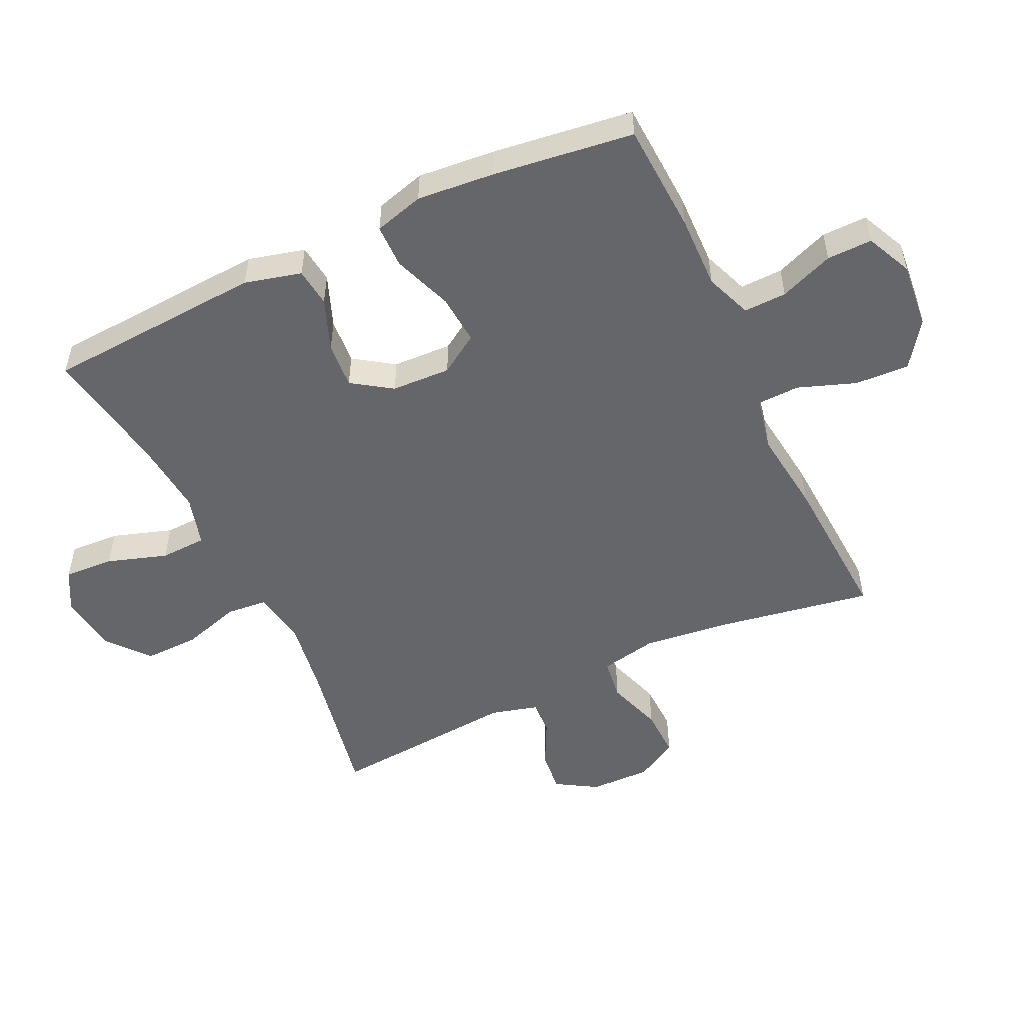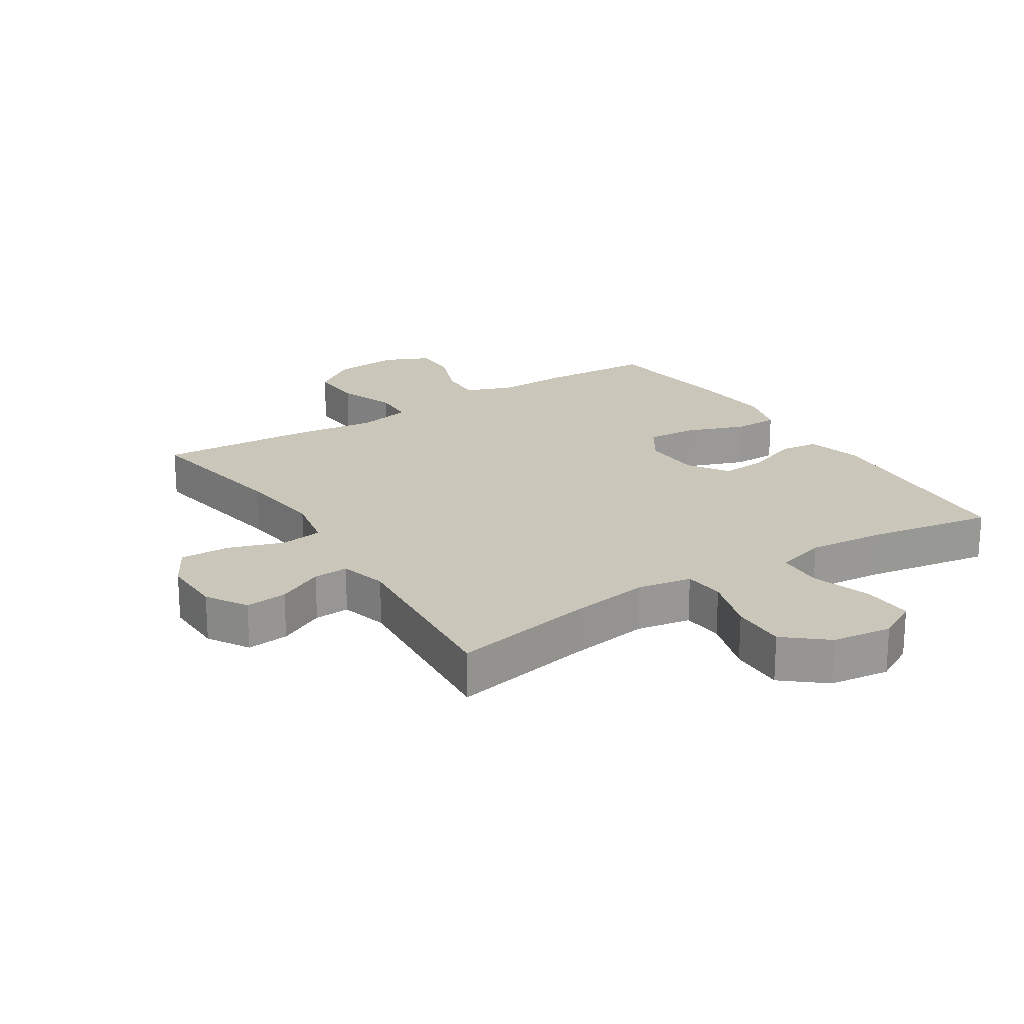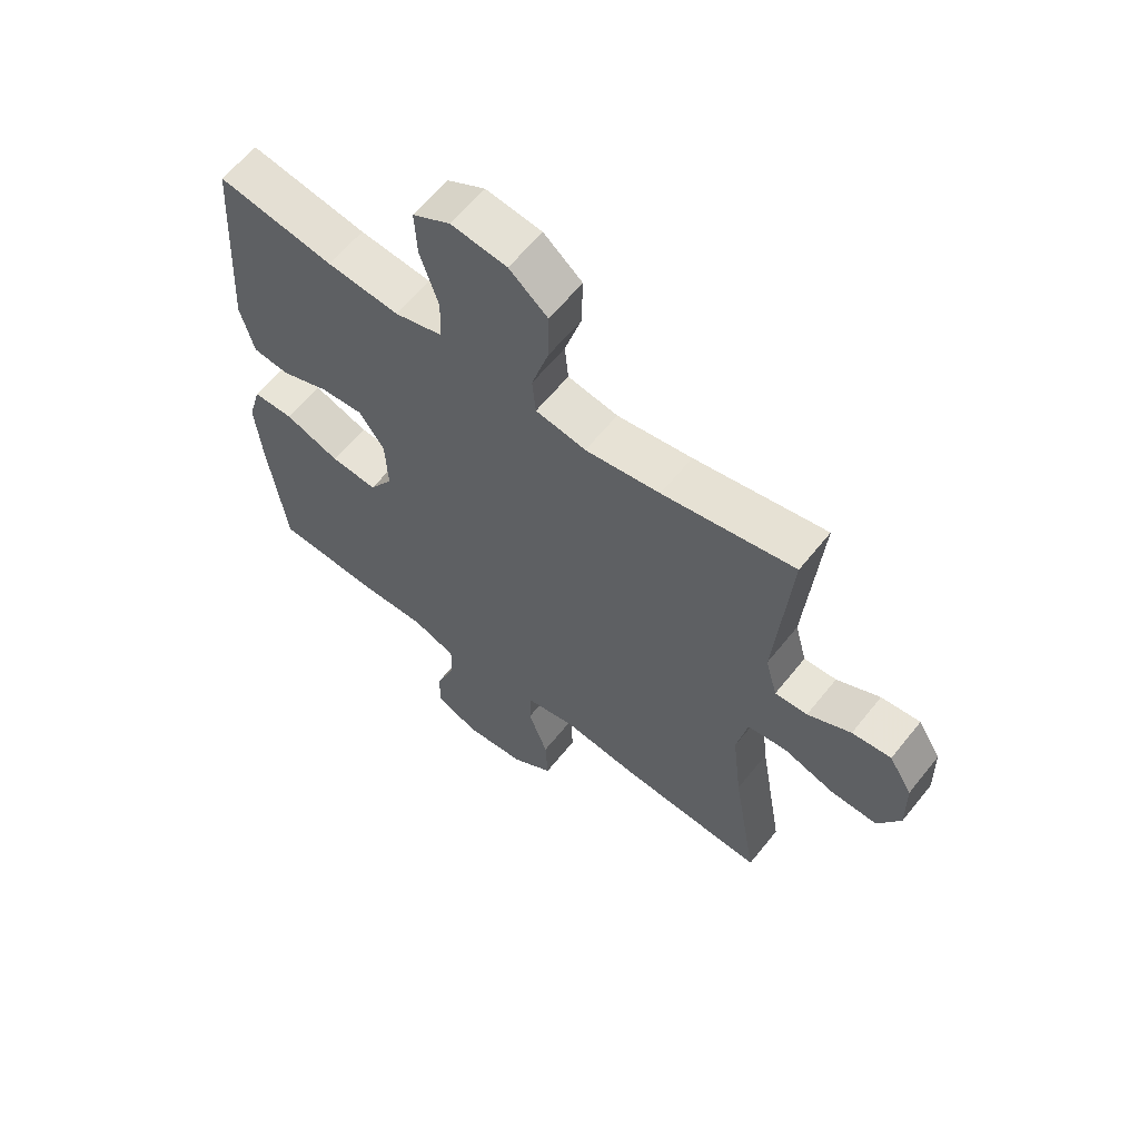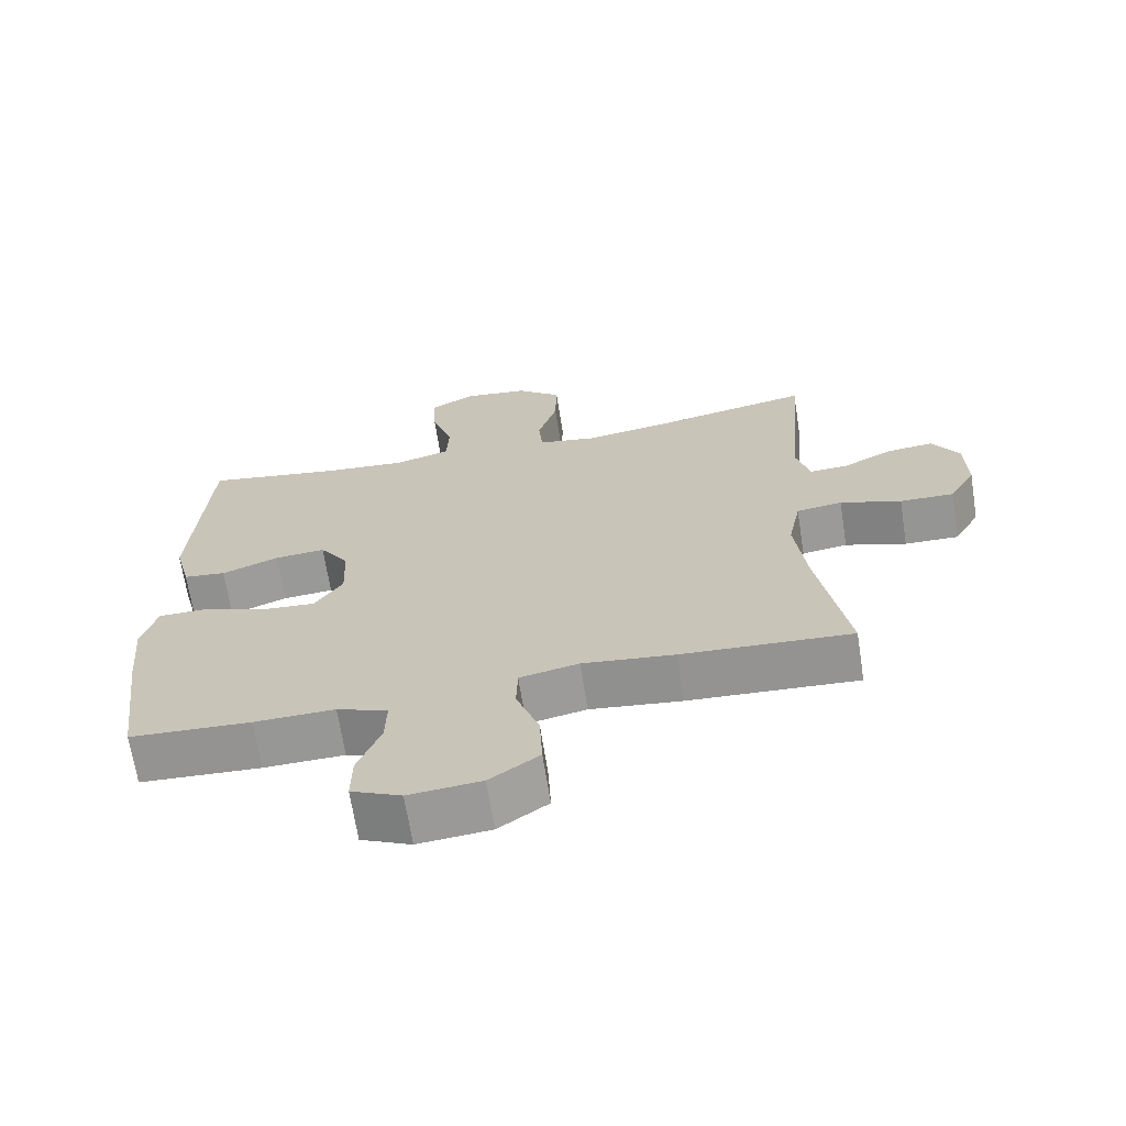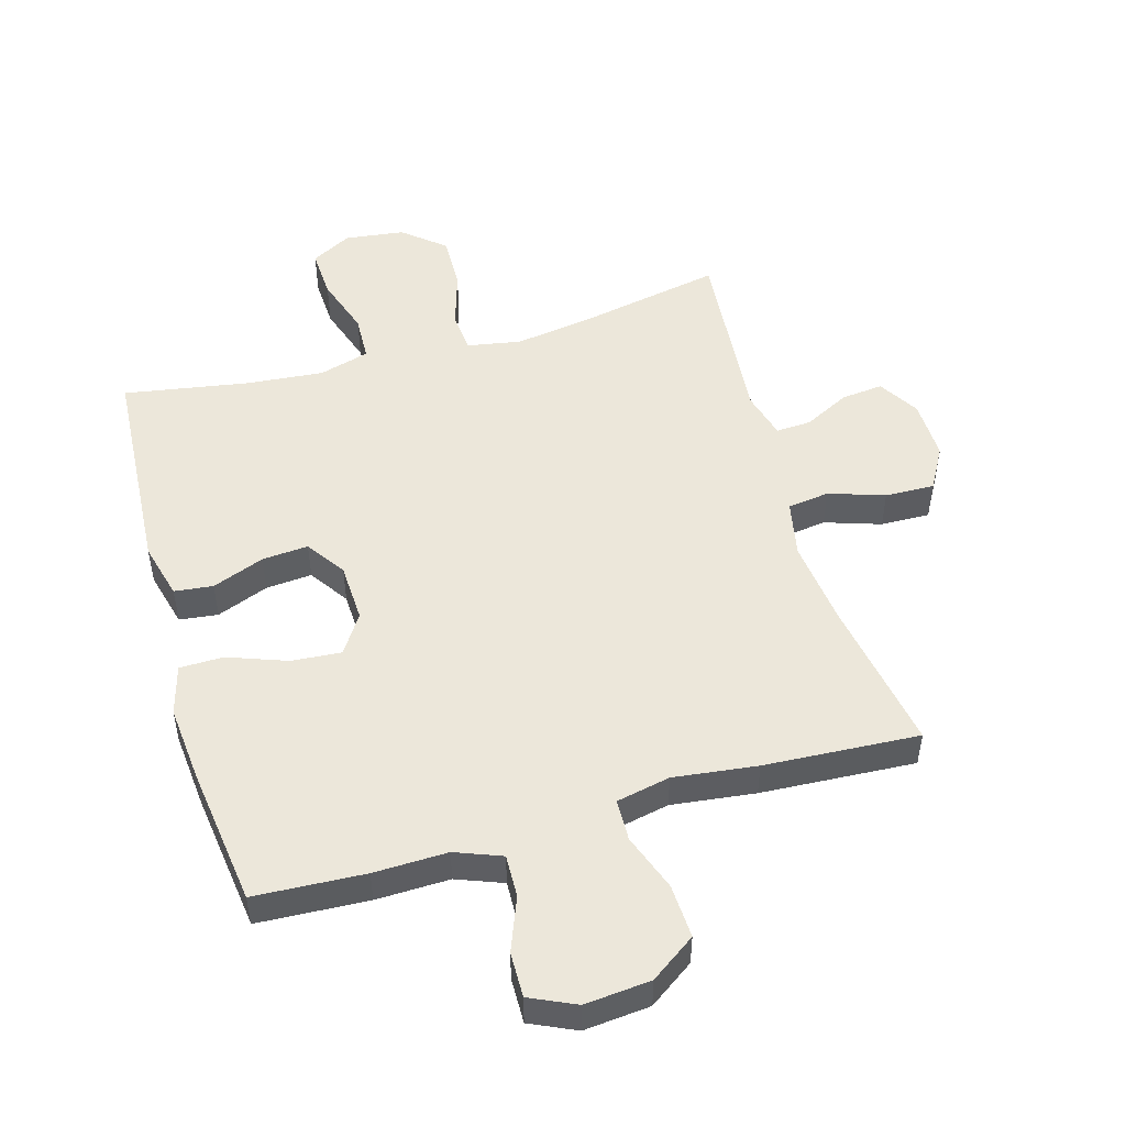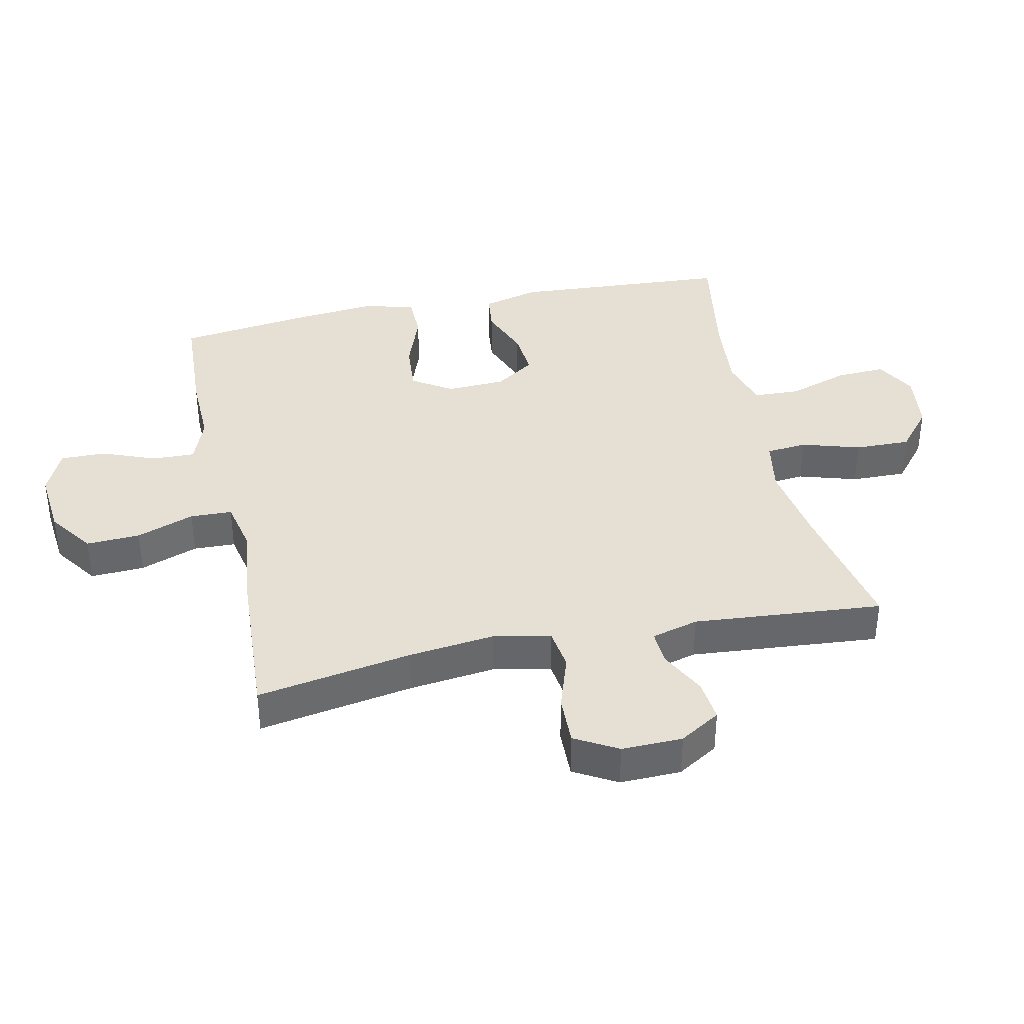
<metadata>
{"format":"obj","ext":"obj","renderer":"f3d","projection":"perspective","resolution":1024,"background":"white","views":[{"elev":-51.9,"azim":115.4,"up":"+Y"},{"elev":21.2,"azim":-32.5,"up":"+Y"},{"elev":61.5,"azim":-141.4,"up":"+Z"},{"elev":-67.7,"azim":-171.1,"up":"+Z"},{"elev":50.3,"azim":164.0,"up":"+Y"},{"elev":38.2,"azim":-102.1,"up":"+Y"}]}
</metadata>
<code>
v -0.5 0.07 0.5
v -0.277 0.07 0.456
v -0.15 0.07 0.436
v -0.065 0.07 0.451
v -0.059 0.07 0.515
v -0.087 0.07 0.607
v -0.089 0.07 0.694
v -0.024 0.07 0.748
v 0.07 0.07 0.76
v 0.134 0.07 0.725
v 0.13 0.07 0.646
v 0.099 0.07 0.552
v 0.102 0.07 0.479
v 0.182 0.07 0.456
v 0.304 0.07 0.467
v 0.5 0.07 0.5
v 0.522 0.07 0.156
v 0.499 0.07 0.067
v 0.438 0.07 0.06
v 0.356 0.07 0.092
v 0.283 0.07 0.098
v 0.241 0.07 0.036
v 0.237 0.07 -0.057
v 0.277 0.07 -0.119
v 0.356 0.07 -0.113
v 0.449 0.07 -0.079
v 0.518 0.07 -0.08
v 0.54 0.07 -0.158
v 0.529 0.07 -0.279
v 0.5 0.07 -0.5
v 0.326 0.07 -0.509
v 0.21 0.07 -0.506
v 0.137 0.07 -0.534
v 0.139 0.07 -0.601
v 0.172 0.07 -0.686
v 0.173 0.07 -0.757
v 0.101 0.07 -0.79
v -0.003 0.07 -0.78
v -0.074 0.07 -0.73
v -0.07 0.07 -0.645
v -0.037 0.07 -0.554
v -0.039 0.07 -0.488
v -0.124 0.07 -0.47
v -0.256 0.07 -0.486
v -0.5 0.07 -0.5
v -0.458 0.07 -0.256
v -0.442 0.07 -0.12
v -0.46 0.07 -0.03
v -0.526 0.07 -0.021
v -0.614 0.07 -0.05
v -0.692 0.07 -0.052
v -0.73 0.07 0.015
v -0.728 0.07 0.111
v -0.689 0.07 0.175
v -0.623 0.07 0.168
v -0.55 0.07 0.131
v -0.495 0.07 0.128
v -0.475 0.07 0.202
v -0.5 0 0.5
v -0.277 0 0.456
v -0.15 0 0.436
v -0.065 0 0.451
v -0.059 0 0.515
v -0.087 0 0.607
v -0.089 0 0.694
v -0.024 0 0.748
v 0.07 0 0.76
v 0.134 0 0.725
v 0.13 0 0.646
v 0.099 0 0.552
v 0.102 0 0.479
v 0.182 0 0.456
v 0.304 0 0.467
v 0.5 0 0.5
v 0.522 0 0.156
v 0.499 0 0.067
v 0.438 0 0.06
v 0.356 0 0.092
v 0.283 0 0.098
v 0.241 0 0.036
v 0.237 0 -0.057
v 0.277 0 -0.119
v 0.356 0 -0.113
v 0.449 0 -0.079
v 0.518 0 -0.08
v 0.54 0 -0.158
v 0.529 0 -0.279
v 0.5 0 -0.5
v 0.326 0 -0.509
v 0.21 0 -0.506
v 0.137 0 -0.534
v 0.139 0 -0.601
v 0.172 0 -0.686
v 0.173 0 -0.757
v 0.101 0 -0.79
v -0.003 0 -0.78
v -0.074 0 -0.73
v -0.07 0 -0.645
v -0.037 0 -0.554
v -0.039 0 -0.488
v -0.124 0 -0.47
v -0.256 0 -0.486
v -0.5 0 -0.5
v -0.458 0 -0.256
v -0.442 0 -0.12
v -0.46 0 -0.03
v -0.526 0 -0.021
v -0.614 0 -0.05
v -0.692 0 -0.052
v -0.73 0 0.015
v -0.728 0 0.111
v -0.689 0 0.175
v -0.623 0 0.168
v -0.55 0 0.131
v -0.495 0 0.128
v -0.475 0 0.202
f 54 55 56
f 53 54 56
f 52 53 56
f 51 52 56
f 50 51 56
f 49 50 56
f 48 49 56 57
f 43 44 45 46
f 42 43 46 47
f 39 40 41
f 38 39 41
f 37 38 41
f 36 37 41
f 35 36 41
f 34 35 41
f 33 34 41 42
f 42 47 48
f 33 42 48
f 32 33 48
f 30 31 32
f 29 30 32
f 28 29 32
f 27 28 32
f 26 27 32
f 25 26 32
f 18 19 20
f 17 18 20
f 16 17 20
f 15 16 20
f 14 15 20 21
f 13 14 21 22
f 10 11 12
f 9 10 12
f 8 9 12
f 7 8 12
f 6 7 12
f 5 6 12
f 4 5 12 13
f 13 22 23
f 4 13 23
f 3 4 23
f 58 1 2
f 3 23 24
f 2 3 24
f 58 2 24
f 57 58 24
f 48 57 24
f 32 48 24
f 24 25 32
f 114 113 112
f 114 112 111
f 114 111 110
f 114 110 109
f 114 109 108
f 114 108 107
f 115 114 107 106
f 104 103 102 101
f 105 104 101 100
f 99 98 97
f 99 97 96
f 99 96 95
f 99 95 94
f 99 94 93
f 99 93 92
f 100 99 92 91
f 106 105 100
f 106 100 91
f 106 91 90
f 90 89 88
f 90 88 87
f 90 87 86
f 90 86 85
f 90 85 84
f 90 84 83
f 78 77 76
f 78 76 75
f 78 75 74
f 78 74 73
f 79 78 73 72
f 80 79 72 71
f 70 69 68
f 70 68 67
f 70 67 66
f 70 66 65
f 70 65 64
f 70 64 63
f 71 70 63 62
f 81 80 71
f 81 71 62
f 81 62 61
f 60 59 116
f 82 81 61
f 82 61 60
f 82 60 116
f 82 116 115
f 82 115 106
f 82 106 90
f 90 83 82
f 1 59 60 2
f 2 60 61 3
f 3 61 62 4
f 4 62 63 5
f 5 63 64 6
f 6 64 65 7
f 7 65 66 8
f 8 66 67 9
f 9 67 68 10
f 10 68 69 11
f 11 69 70 12
f 12 70 71 13
f 13 71 72 14
f 14 72 73 15
f 15 73 74 16
f 16 74 75 17
f 17 75 76 18
f 18 76 77 19
f 19 77 78 20
f 20 78 79 21
f 21 79 80 22
f 22 80 81 23
f 23 81 82 24
f 24 82 83 25
f 25 83 84 26
f 26 84 85 27
f 27 85 86 28
f 28 86 87 29
f 29 87 88 30
f 30 88 89 31
f 31 89 90 32
f 32 90 91 33
f 33 91 92 34
f 34 92 93 35
f 35 93 94 36
f 36 94 95 37
f 37 95 96 38
f 38 96 97 39
f 39 97 98 40
f 40 98 99 41
f 41 99 100 42
f 42 100 101 43
f 43 101 102 44
f 44 102 103 45
f 45 103 104 46
f 46 104 105 47
f 47 105 106 48
f 48 106 107 49
f 49 107 108 50
f 50 108 109 51
f 51 109 110 52
f 52 110 111 53
f 53 111 112 54
f 54 112 113 55
f 55 113 114 56
f 56 114 115 57
f 57 115 116 58
f 58 116 59 1

</code>
